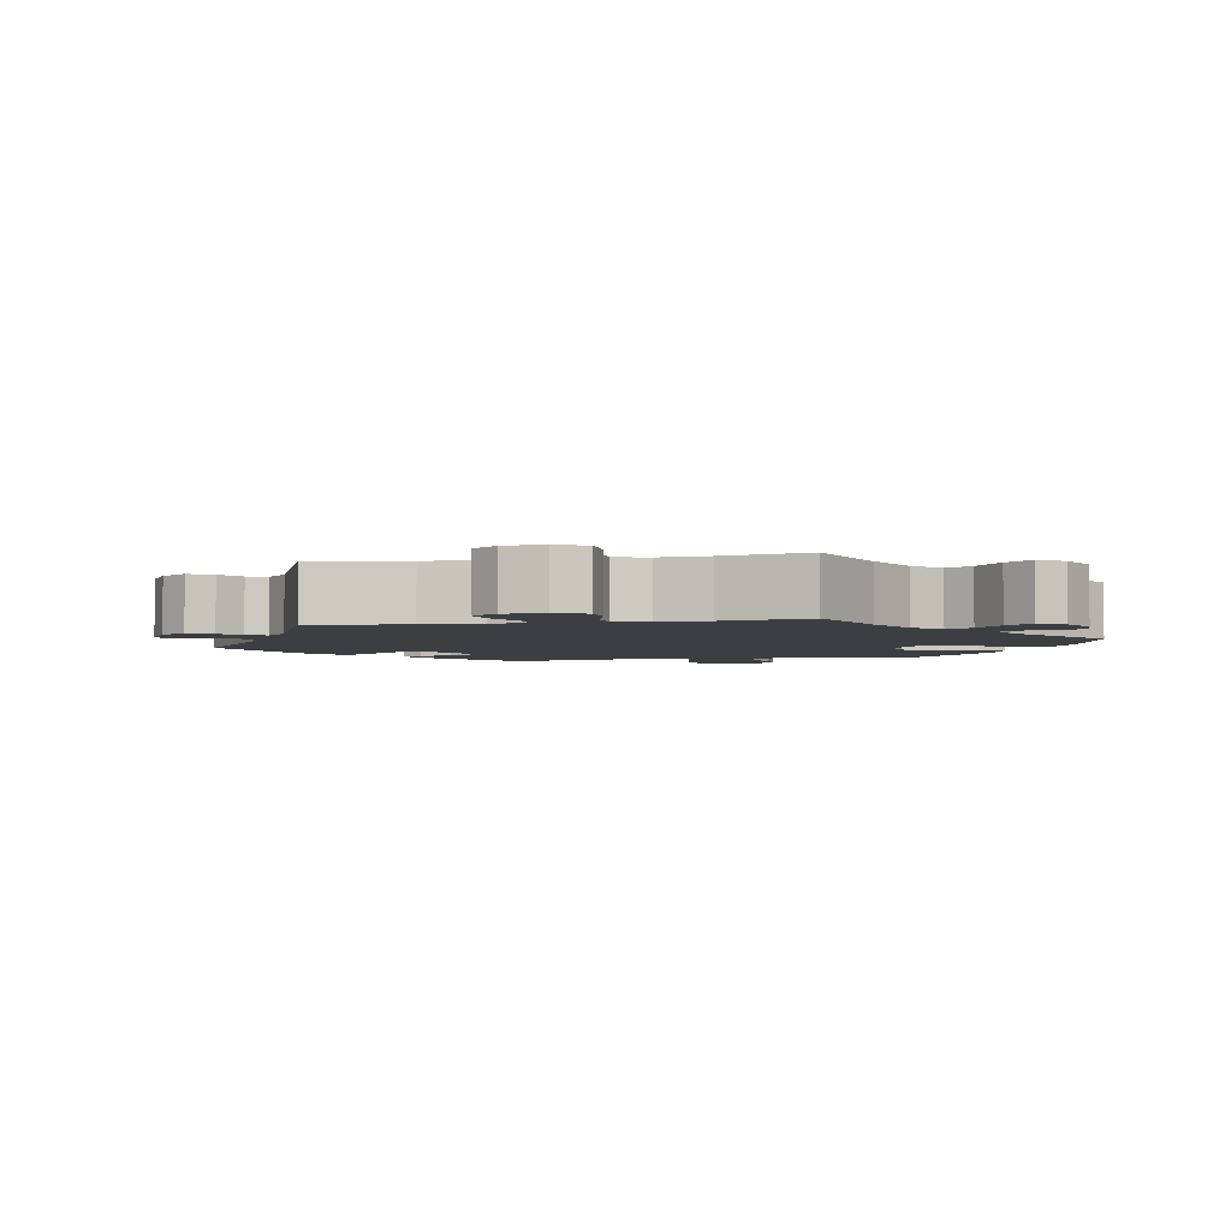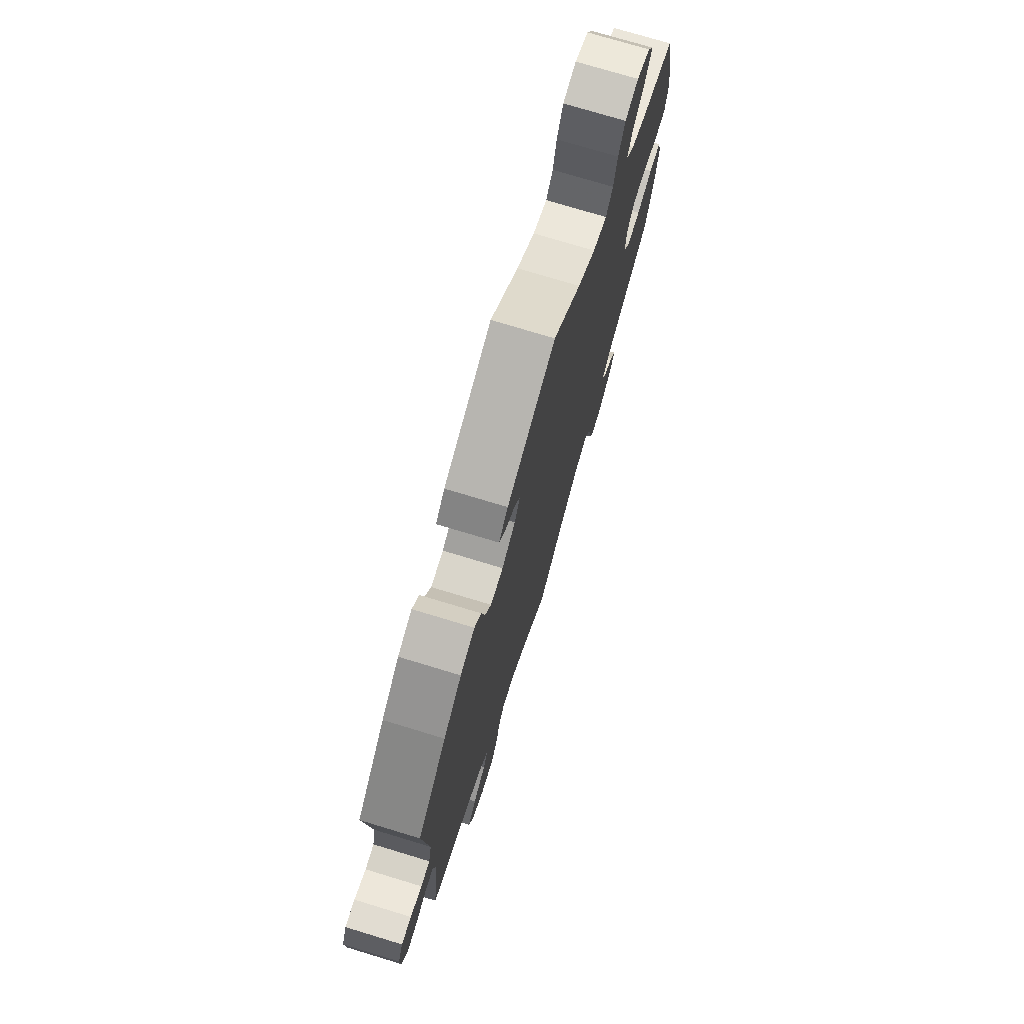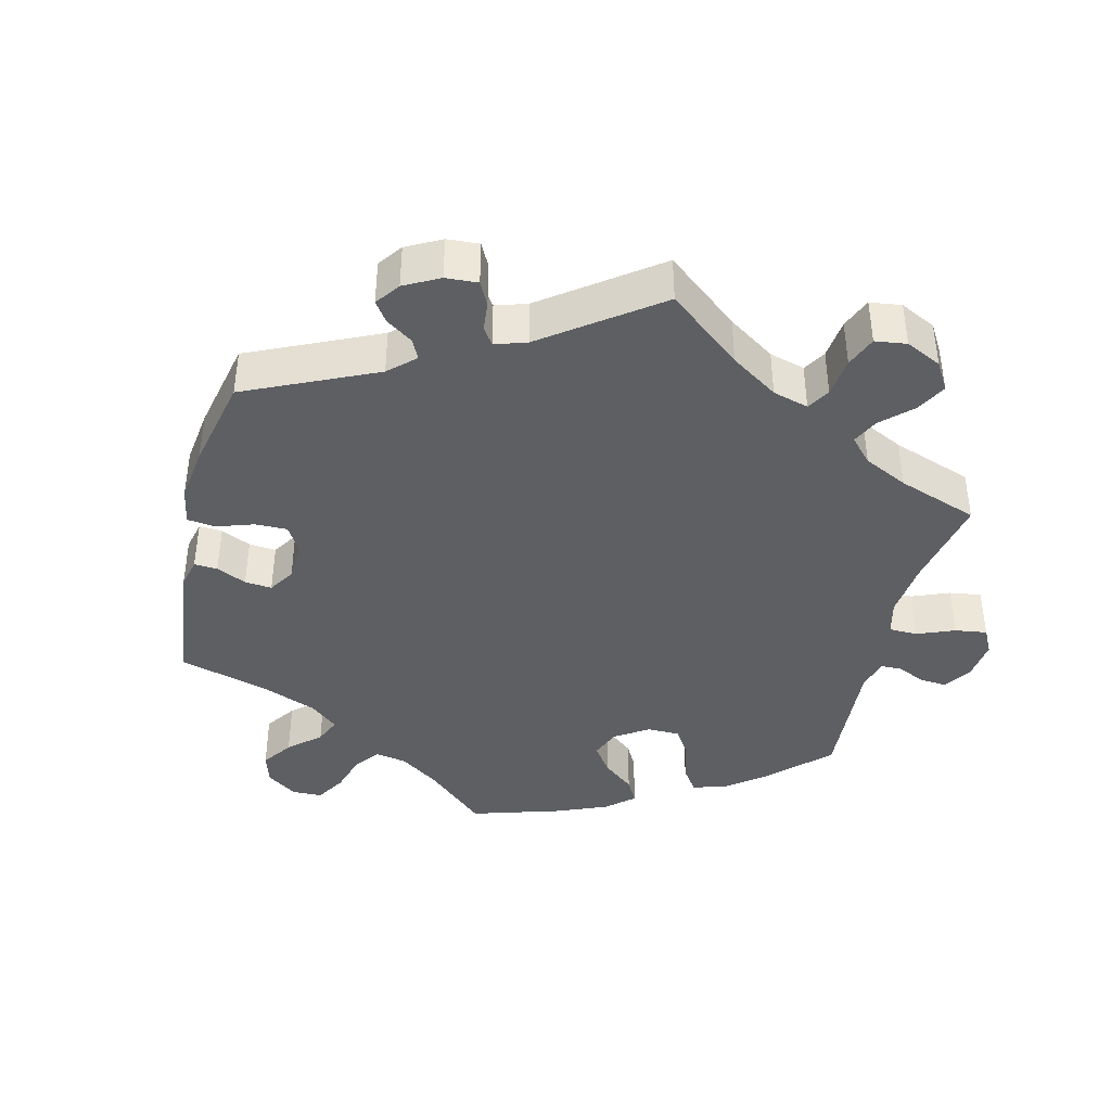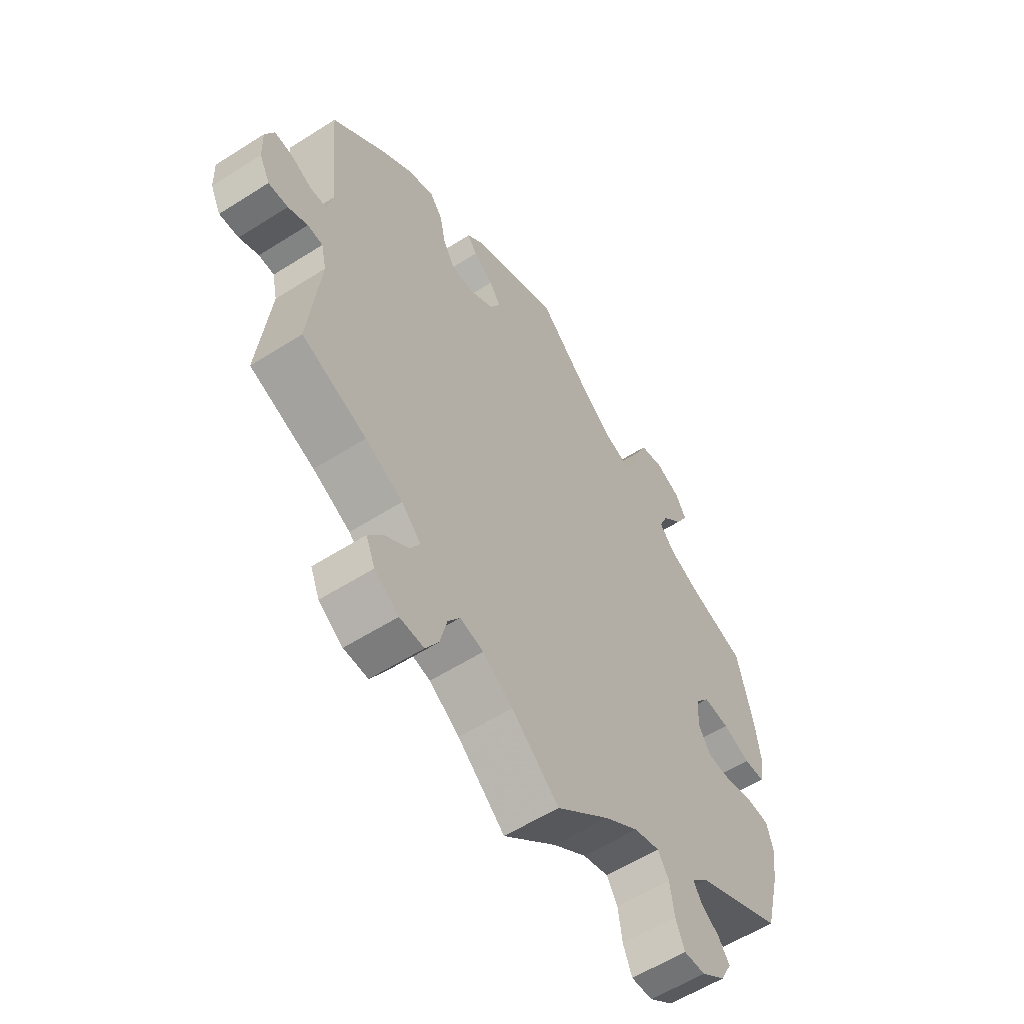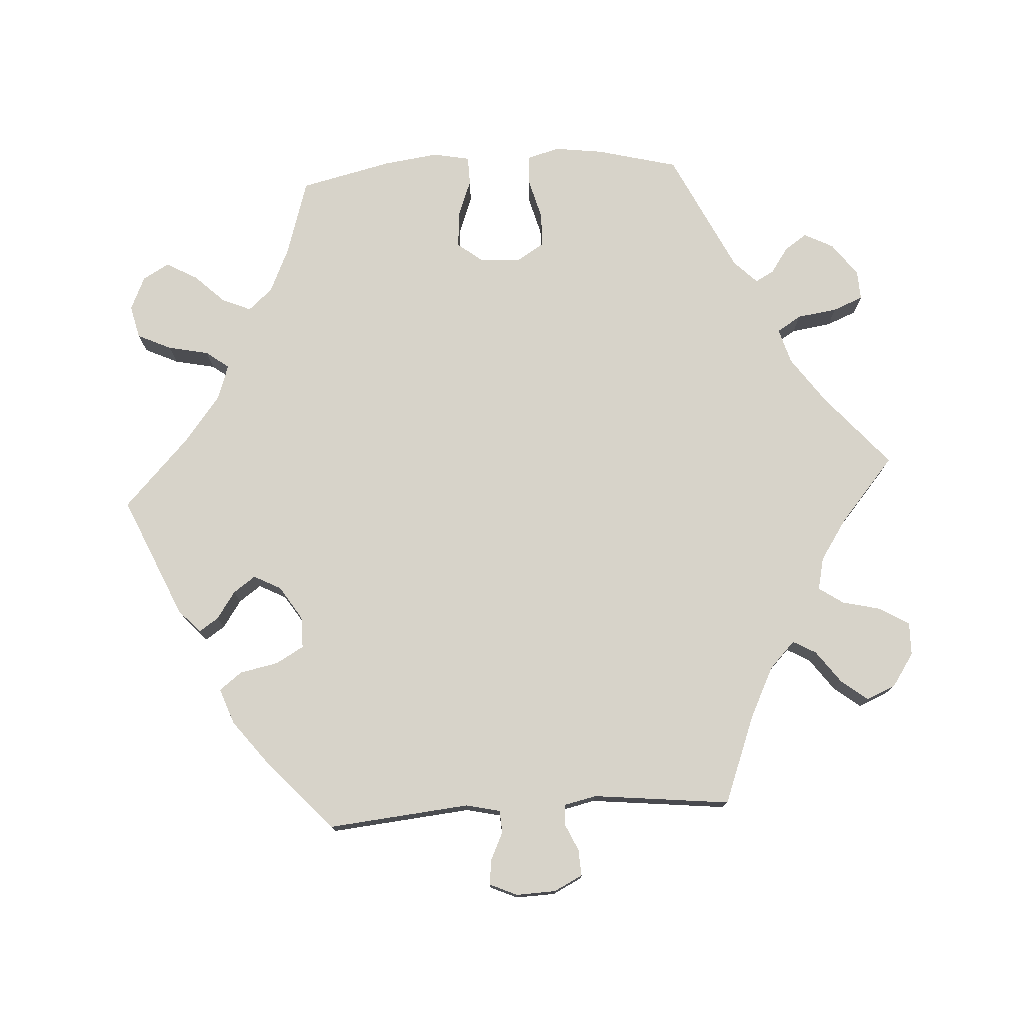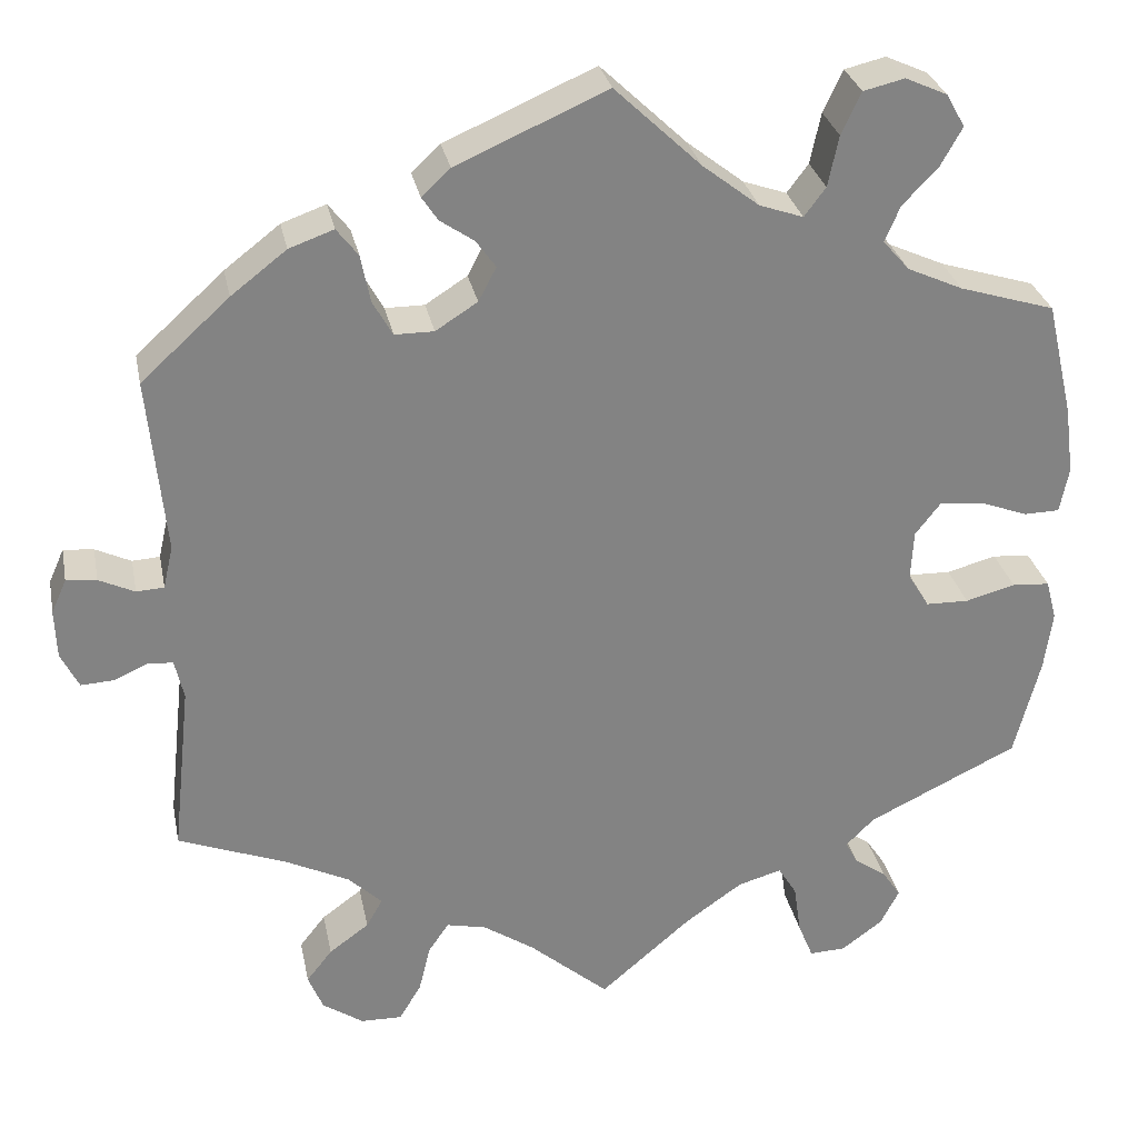
<metadata>
{"format":"obj","ext":"obj","renderer":"f3d","projection":"perspective","resolution":1024,"background":"white","views":[{"elev":-3.4,"azim":161.8,"up":"+Y"},{"elev":74.5,"azim":106.9,"up":"+Z"},{"elev":-40.3,"azim":106.3,"up":"+Y"},{"elev":-57.9,"azim":123.4,"up":"+Z"},{"elev":76.4,"azim":86.5,"up":"+Y"},{"elev":29.3,"azim":168.8,"up":"+Z"}]}
</metadata>
<code>
v 0.482 0.07 0.092
v 0.493 0.07 0.044
v 0.524 0.07 0.042
v 0.564 0.07 0.061
v 0.598 0.07 0.064
v 0.615 0.07 0.026
v 0.613 0.07 -0.029
v 0.593 0.07 -0.069
v 0.556 0.07 -0.067
v 0.519 0.07 -0.05
v 0.49 0.07 -0.052
v 0.48 0.07 -0.097
v 0.501 0.07 -0.289
v 0.378 0.07 -0.336
v 0.307 0.07 -0.371
v 0.27 0.07 -0.407
v 0.288 0.07 -0.439
v 0.333 0.07 -0.472
v 0.362 0.07 -0.509
v 0.345 0.07 -0.55
v 0.299 0.07 -0.581
v 0.253 0.07 -0.582
v 0.228 0.07 -0.541
v 0.215 0.07 -0.487
v 0.192 0.07 -0.453
v 0.147 0.07 -0.463
v 0.09 0.07 -0.501
v 0 0.07 -0.578
v -0.102 0.07 -0.49
v -0.167 0.07 -0.444
v -0.216 0.07 -0.43
v -0.237 0.07 -0.464
v -0.245 0.07 -0.52
v -0.262 0.07 -0.562
v -0.303 0.07 -0.56
v -0.349 0.07 -0.526
v -0.37 0.07 -0.485
v -0.349 0.07 -0.454
v -0.313 0.07 -0.429
v -0.299 0.07 -0.403
v -0.331 0.07 -0.371
v -0.5 0.07 -0.289
v -0.529 0.07 -0.176
v -0.538 0.07 -0.109
v -0.526 0.07 -0.064
v -0.484 0.07 -0.061
v -0.428 0.07 -0.076
v -0.38 0.07 -0.075
v -0.356 0.07 -0.036
v -0.359 0.07 0.02
v -0.387 0.07 0.056
v -0.437 0.07 0.052
v -0.49 0.07 0.032
v -0.53 0.07 0.033
v -0.54 0.07 0.084
v -0.53 0.07 0.16
v -0.5 0.07 0.289
v -0.393 0.07 0.322
v -0.331 0.07 0.35
v -0.301 0.07 0.384
v -0.318 0.07 0.424
v -0.358 0.07 0.466
v -0.382 0.07 0.509
v -0.361 0.07 0.546
v -0.314 0.07 0.567
v -0.268 0.07 0.556
v -0.246 0.07 0.509
v -0.234 0.07 0.452
v -0.21 0.07 0.42
v -0.161 0.07 0.437
v -0.098 0.07 0.486
v -0.001 0.07 0.578
v 0.168 0.07 0.504
v 0.2 0.07 0.474
v 0.182 0.07 0.447
v 0.144 0.07 0.421
v 0.122 0.07 0.39
v 0.142 0.07 0.352
v 0.189 0.07 0.322
v 0.233 0.07 0.322
v 0.255 0.07 0.361
v 0.266 0.07 0.415
v 0.29 0.07 0.446
v 0.34 0.07 0.428
v 0.402 0.07 0.38
v 0.501 0.07 0.29
v 0.482 0 0.092
v 0.493 0 0.044
v 0.524 0 0.042
v 0.564 0 0.061
v 0.598 0 0.064
v 0.615 0 0.026
v 0.613 0 -0.029
v 0.593 0 -0.069
v 0.556 0 -0.067
v 0.519 0 -0.05
v 0.49 0 -0.052
v 0.48 0 -0.097
v 0.501 0 -0.289
v 0.378 0 -0.336
v 0.307 0 -0.371
v 0.27 0 -0.407
v 0.288 0 -0.439
v 0.333 0 -0.472
v 0.362 0 -0.509
v 0.345 0 -0.55
v 0.299 0 -0.581
v 0.253 0 -0.582
v 0.228 0 -0.541
v 0.215 0 -0.487
v 0.192 0 -0.453
v 0.147 0 -0.463
v 0.09 0 -0.501
v 0 0 -0.578
v -0.102 0 -0.49
v -0.167 0 -0.444
v -0.216 0 -0.43
v -0.237 0 -0.464
v -0.245 0 -0.52
v -0.262 0 -0.562
v -0.303 0 -0.56
v -0.349 0 -0.526
v -0.37 0 -0.485
v -0.349 0 -0.454
v -0.313 0 -0.429
v -0.299 0 -0.403
v -0.331 0 -0.371
v -0.5 0 -0.289
v -0.529 0 -0.176
v -0.538 0 -0.109
v -0.526 0 -0.064
v -0.484 0 -0.061
v -0.428 0 -0.076
v -0.38 0 -0.075
v -0.356 0 -0.036
v -0.359 0 0.02
v -0.387 0 0.056
v -0.437 0 0.052
v -0.49 0 0.032
v -0.53 0 0.033
v -0.54 0 0.084
v -0.53 0 0.16
v -0.5 0 0.289
v -0.393 0 0.322
v -0.331 0 0.35
v -0.301 0 0.384
v -0.318 0 0.424
v -0.358 0 0.466
v -0.382 0 0.509
v -0.361 0 0.546
v -0.314 0 0.567
v -0.268 0 0.556
v -0.246 0 0.509
v -0.234 0 0.452
v -0.21 0 0.42
v -0.161 0 0.437
v -0.098 0 0.486
v -0.001 0 0.578
v 0.168 0 0.504
v 0.2 0 0.474
v 0.182 0 0.447
v 0.144 0 0.421
v 0.122 0 0.39
v 0.142 0 0.352
v 0.189 0 0.322
v 0.233 0 0.322
v 0.255 0 0.361
v 0.266 0 0.415
v 0.29 0 0.446
v 0.34 0 0.428
v 0.402 0 0.38
v 0.501 0 0.29
f 85 86 1
f 84 85 1 2
f 81 82 83 84
f 80 81 84 2
f 79 80 2
f 78 79 2
f 73 74 75 76
f 71 72 73 76
f 70 71 76 77
f 69 70 77 78
f 65 66 67 68
f 63 64 65 68
f 61 62 63 68
f 60 61 68 69
f 59 60 69 78
f 55 56 57 58
f 52 53 54 55
f 51 52 55 58
f 50 51 58 59
f 44 45 46 47
f 44 47 48
f 41 42 43 44
f 40 41 44 48
f 36 37 38 39
f 36 39 40
f 35 36 40
f 32 33 34 35
f 31 32 35 40
f 30 31 40 48
f 27 28 29
f 26 27 29 30
f 25 26 30 48
f 21 22 23 24
f 21 24 25
f 20 21 25
f 17 18 19 20
f 16 17 20 25
f 15 16 25 48
f 12 13 14
f 11 12 14 15
f 7 8 9 10
f 7 10 11
f 6 7 11
f 3 4 5 6
f 2 3 6 11
f 49 50 59 78
f 15 48 49 78
f 2 11 15 78
f 87 172 171
f 88 87 171 170
f 170 169 168 167
f 88 170 167 166
f 88 166 165
f 88 165 164
f 162 161 160 159
f 162 159 158 157
f 163 162 157 156
f 164 163 156 155
f 154 153 152 151
f 154 151 150 149
f 154 149 148 147
f 155 154 147 146
f 164 155 146 145
f 144 143 142 141
f 141 140 139 138
f 144 141 138 137
f 145 144 137 136
f 133 132 131 130
f 134 133 130
f 130 129 128 127
f 134 130 127 126
f 125 124 123 122
f 126 125 122
f 126 122 121
f 121 120 119 118
f 126 121 118 117
f 134 126 117 116
f 115 114 113
f 116 115 113 112
f 134 116 112 111
f 110 109 108 107
f 111 110 107
f 111 107 106
f 106 105 104 103
f 111 106 103 102
f 134 111 102 101
f 100 99 98
f 101 100 98 97
f 96 95 94 93
f 97 96 93
f 97 93 92
f 92 91 90 89
f 97 92 89 88
f 164 145 136 135
f 164 135 134 101
f 164 101 97 88
f 1 87 88 2
f 2 88 89 3
f 3 89 90 4
f 4 90 91 5
f 5 91 92 6
f 6 92 93 7
f 7 93 94 8
f 8 94 95 9
f 9 95 96 10
f 10 96 97 11
f 11 97 98 12
f 12 98 99 13
f 13 99 100 14
f 14 100 101 15
f 15 101 102 16
f 16 102 103 17
f 17 103 104 18
f 18 104 105 19
f 19 105 106 20
f 20 106 107 21
f 21 107 108 22
f 22 108 109 23
f 23 109 110 24
f 24 110 111 25
f 25 111 112 26
f 26 112 113 27
f 27 113 114 28
f 28 114 115 29
f 29 115 116 30
f 30 116 117 31
f 31 117 118 32
f 32 118 119 33
f 33 119 120 34
f 34 120 121 35
f 35 121 122 36
f 36 122 123 37
f 37 123 124 38
f 38 124 125 39
f 39 125 126 40
f 40 126 127 41
f 41 127 128 42
f 42 128 129 43
f 43 129 130 44
f 44 130 131 45
f 45 131 132 46
f 46 132 133 47
f 47 133 134 48
f 48 134 135 49
f 49 135 136 50
f 50 136 137 51
f 51 137 138 52
f 52 138 139 53
f 53 139 140 54
f 54 140 141 55
f 55 141 142 56
f 56 142 143 57
f 57 143 144 58
f 58 144 145 59
f 59 145 146 60
f 60 146 147 61
f 61 147 148 62
f 62 148 149 63
f 63 149 150 64
f 64 150 151 65
f 65 151 152 66
f 66 152 153 67
f 67 153 154 68
f 68 154 155 69
f 69 155 156 70
f 70 156 157 71
f 71 157 158 72
f 72 158 159 73
f 73 159 160 74
f 74 160 161 75
f 75 161 162 76
f 76 162 163 77
f 77 163 164 78
f 78 164 165 79
f 79 165 166 80
f 80 166 167 81
f 81 167 168 82
f 82 168 169 83
f 83 169 170 84
f 84 170 171 85
f 85 171 172 86
f 86 172 87 1

</code>
